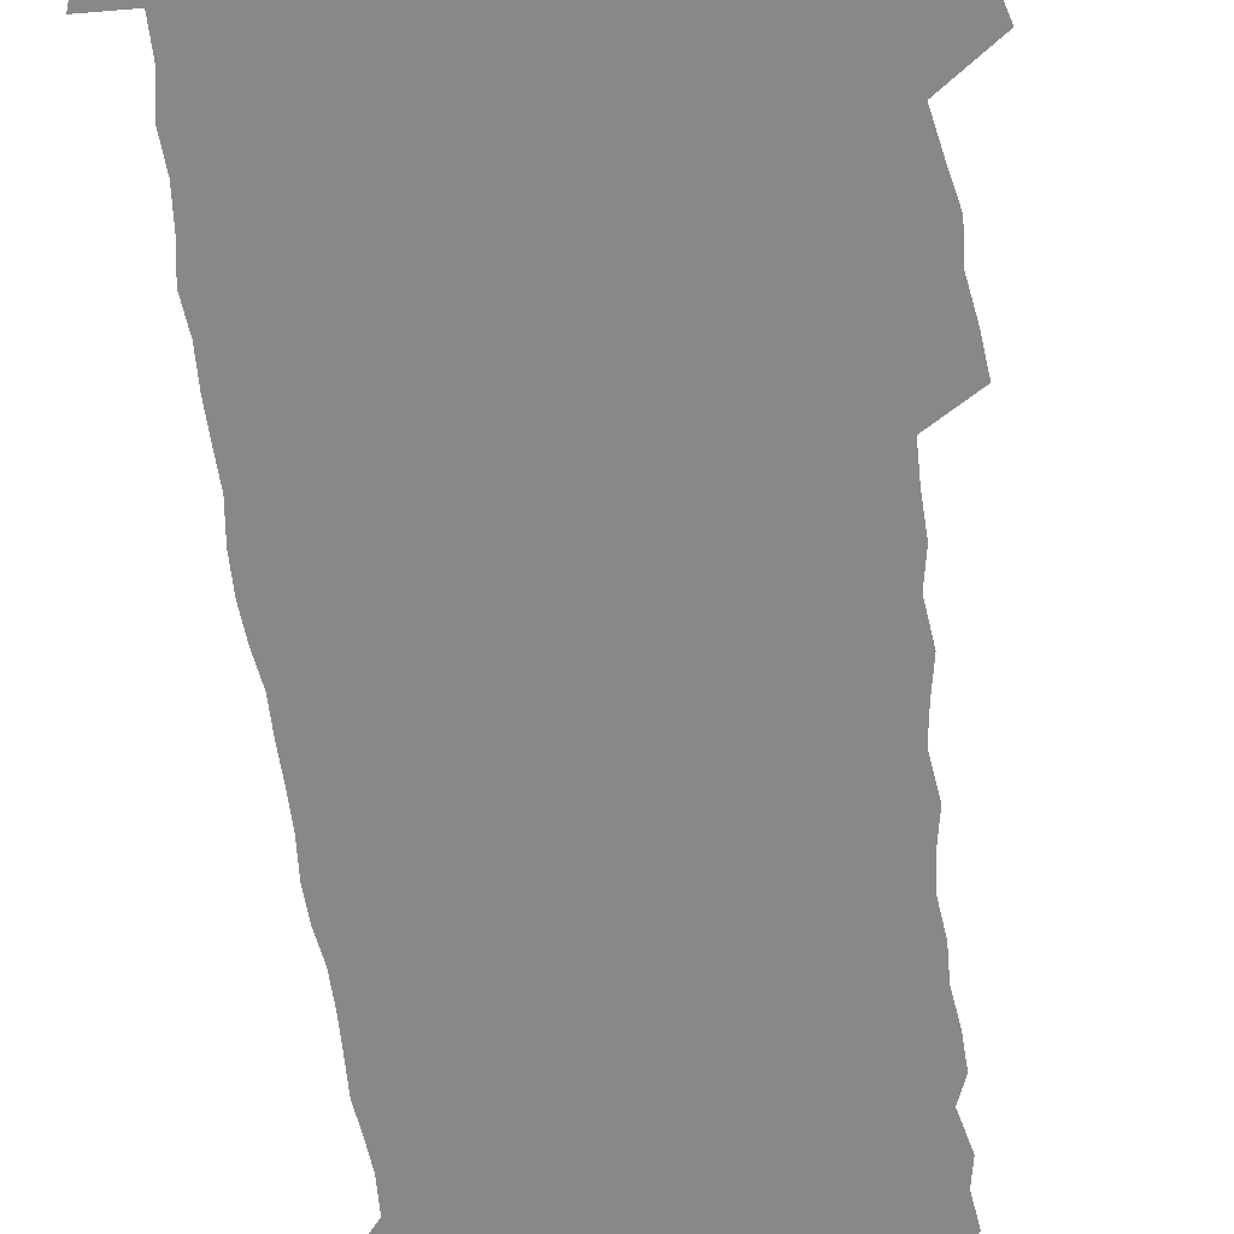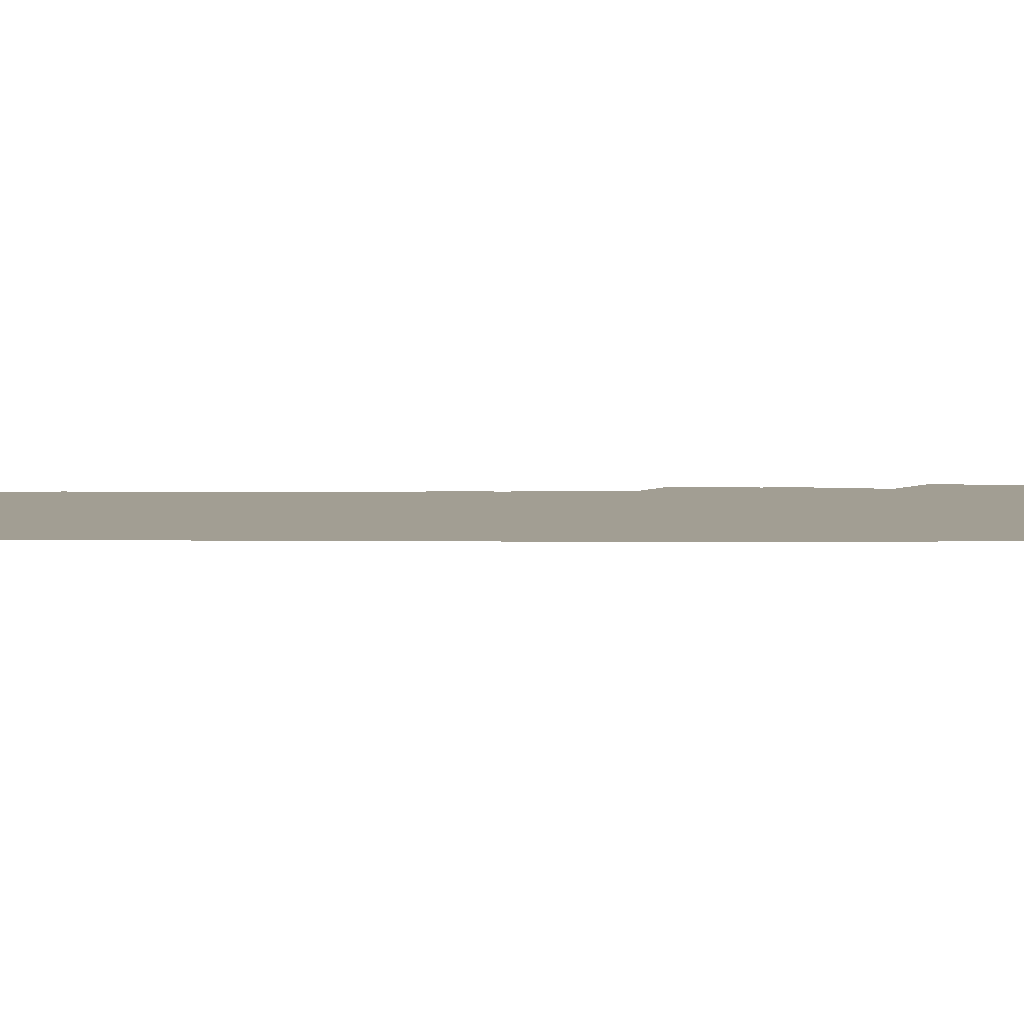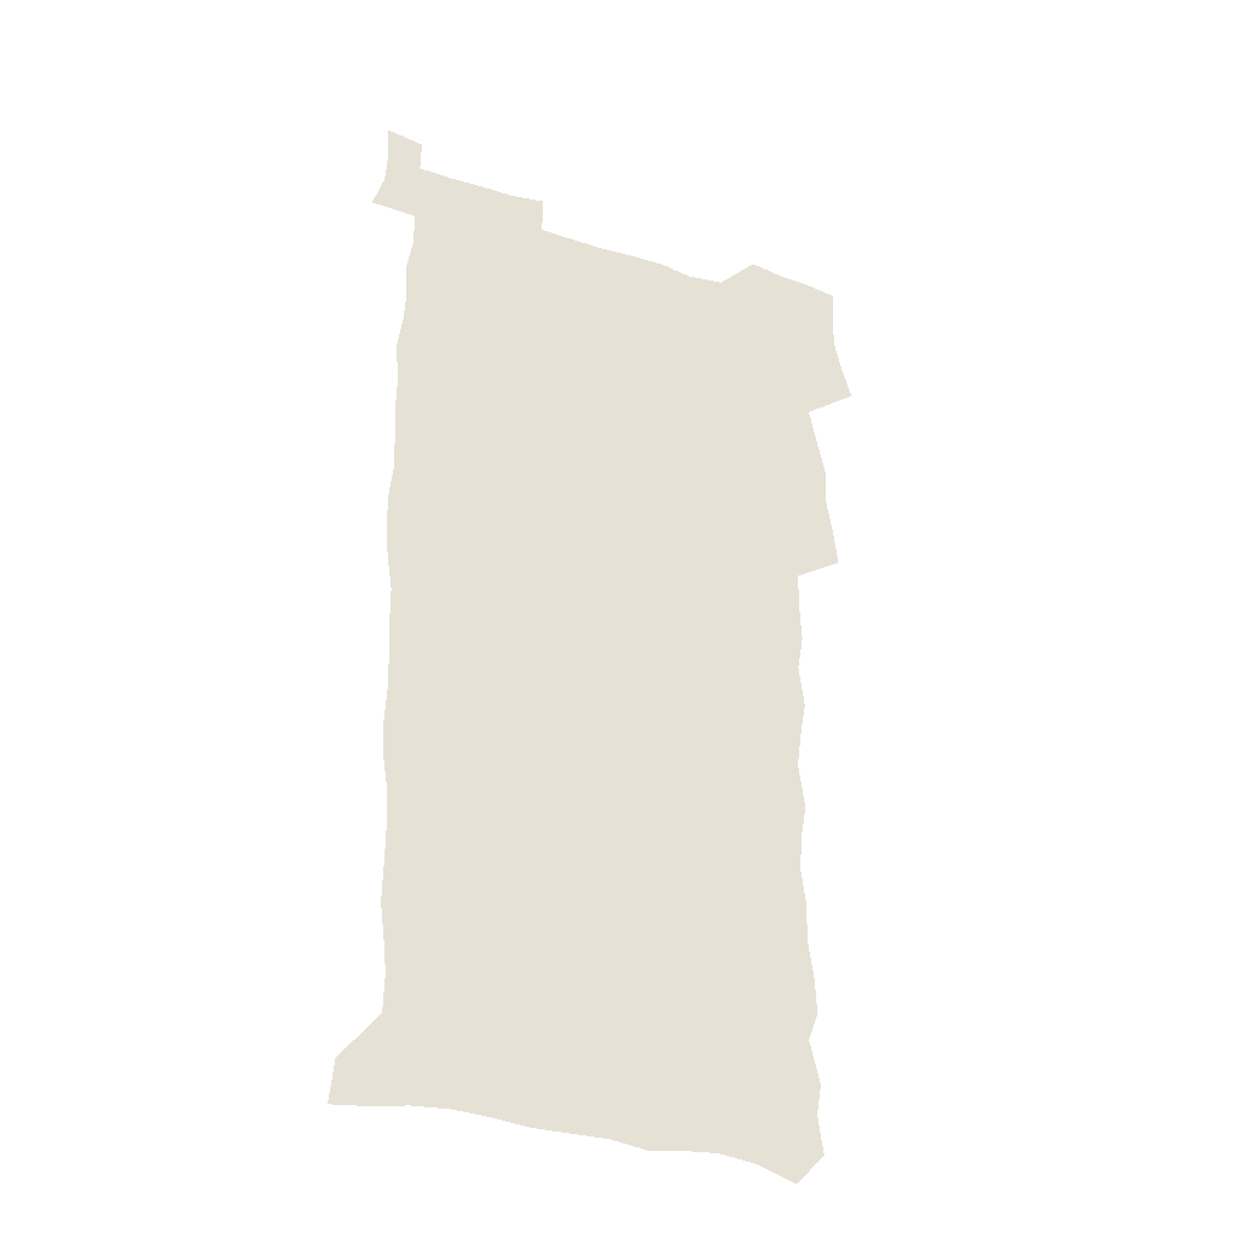
<metadata>
{"format":"obj","ext":"obj","renderer":"f3d","projection":"perspective","resolution":1024,"background":"white","views":[{"elev":-62.8,"azim":-173.5,"up":"+Z"},{"elev":5.0,"azim":89.7,"up":"+Z"},{"elev":-32.9,"azim":155.6,"up":"+Y"}]}
</metadata>
<code>
v 457.4 526.3 0
v 461.7 540.6 0
v 465 555.1 0
v 465 569.7 0
v 463.7 584.9 0
v 469.8 428.5 0
v 471.7 444.9 0
v 474.6 461.5 0
v 473.8 476.9 0
v 477.4 493.1 0
v 480.8 509.2 0
v 480.9 523.9 0
v 478 539.5 0
v 483.1 553.5 0
v 480.9 569 0
v 478 586.9 0
v 491.4 150.4 0
v 493.6 166.1 0
v 491.4 178.7 0
v 495.8 196.6 0
v 491.3 208.1 0
v 492.1 223.2 0
v 494.4 239.7 0
v 494 254.4 0
v 496.1 271.2 0
v 494.8 286 0
v 492.4 300.2 0
v 495 319.4 0
v 493 334.4 0
v 490.4 349.3 0
v 492.7 367.6 0
v 490 382.9 0
v 490.8 399.5 0
v 490.7 415.3 0
v 493.6 432.5 0
v 493.1 447.7 0
v 495.2 463.5 0
v 495.4 478.5 0
v 495.3 493.6 0
v 497.7 509.1 0
v 497.5 524 0
v 498.3 538.6 0
v 497.1 554.2 0
v 495.2 570.2 0
v 492.7 587.5 0
v 503.7 137.2 0
v 509.9 157.5 0
v 513.8 175.2 0
v 511.9 188 0
v 513.5 204 0
v 513.9 219.1 0
v 516.4 236 0
v 517 251.2 0
v 516.5 265.7 0
v 514.9 279.5 0
v 514.2 294.3 0
v 511 307.9 0
v 511.6 324.4 0
v 511.9 340.6 0
v 511.1 356.2 0
v 511.3 372.3 0
v 512.5 388.7 0
v 512.7 403.9 0
v 509.4 418.3 0
v 510.7 434.3 0
v 512.2 449.9 0
v 512.2 464.5 0
v 510.5 479.2 0
v 512.8 494.3 0
v 513.4 509.1 0
v 514.2 523.6 0
v 513.5 538.6 0
v 512 554.2 0
v 510.1 570.3 0
v 506.9 589.6 0
v 520.8 142.5 0
v 524.9 160.3 0
v 529.1 179.8 0
v 528.2 193.1 0
v 530.2 209.9 0
v 531.6 225.9 0
v 532.1 240.9 0
v 532.3 255.9 0
v 532 270.5 0
v 531.2 284.9 0
v 530.4 299.6 0
v 530 314.8 0
v 529.9 330.1 0
v 529.3 345.2 0
v 528.5 360.1 0
v 528.3 375.5 0
v 528.4 390.9 0
v 528.1 406 0
v 527.5 420.9 0
v 527.6 436 0
v 527 450.6 0
v 527.5 465.4 0
v 530.3 480.6 0
v 529.3 494.8 0
v 529.3 509.2 0
v 529.1 523.6 0
v 529.3 537.9 0
v 527.7 553.4 0
v 524.4 571.9 0
v 536 144.2 0
v 540.2 163.4 0
v 542.8 181.4 0
v 545.8 200.2 0
v 546.4 215.2 0
v 546.9 230.2 0
v 547 244.8 0
v 546.6 259 0
v 546.2 273.4 0
v 545.9 288.3 0
v 545.4 302.9 0
v 545.6 318.4 0
v 544.6 332.5 0
v 544.2 347.4 0
v 543.8 362.2 0
v 544.3 378.1 0
v 543.4 392.4 0
v 544.8 408.5 0
v 544 422.7 0
v 544.2 437.5 0
v 544.6 452.2 0
v 544.7 466.6 0
v 544.5 480.9 0
v 544.4 495.1 0
v 544.4 509.2 0
v 543.9 523.5 0
v 544.9 537.2 0
v 542.4 553.8 0
v 540.9 569.8 0
v 550.2 142.9 0
v 553.8 162.3 0
v 557.5 184.1 0
v 559.8 203 0
v 560.2 217.4 0
v 561 233 0
v 560.6 246.8 0
v 560.7 261.6 0
v 560.4 276 0
v 559.7 290.1 0
v 559.9 305.6 0
v 559.1 319.6 0
v 559.1 334.6 0
v 558.8 349.3 0
v 557.9 363 0
v 558.6 379.2 0
v 558.5 393.9 0
v 559.1 409.2 0
v 558.9 423.6 0
v 558.6 437.8 0
v 559.2 452.6 0
v 559.1 466.8 0
v 559 481.1 0
v 559 495.3 0
v 559 509.4 0
v 558.7 523.5 0
v 559 537.2 0
v 557.7 552.7 0
v 555.2 572 0
v 564.7 140.7 0
v 569.6 166.7 0
v 571.1 183.9 0
v 572.7 202.5 0
v 574.3 221 0
v 574.4 234.8 0
v 574.1 248.3 0
v 574.1 262.7 0
v 574.1 277.6 0
v 573.9 292.2 0
v 573.6 306.9 0
v 573.7 322 0
v 573.3 336.3 0
v 572.3 350 0
v 573.5 366.4 0
v 573.6 381.2 0
v 573.4 395.3 0
v 573.5 409.9 0
v 573.4 424.2 0
v 573.4 438.5 0
v 573.8 453.2 0
v 573.2 467.3 0
v 573.4 481.4 0
v 573.7 495.6 0
v 573.5 509.6 0
v 573.2 523.7 0
v 572.9 538 0
v 572 553.5 0
v 570.2 571.7 0
v 580.9 142.7 0
v 584 167.7 0
v 585.3 185.7 0
v 586.3 203.3 0
v 586.9 219.2 0
v 587.3 235.3 0
v 587.4 249.1 0
v 587.4 262.9 0
v 587.6 279.3 0
v 587.2 292.6 0
v 587.3 308 0
v 587.2 322.3 0
v 587.4 337.8 0
v 587.1 351.9 0
v 587.3 366.8 0
v 587.2 380.8 0
v 587.5 395.8 0
v 587.5 410.1 0
v 587.5 424.5 0
v 587.5 438.5 0
v 587.5 453.3 0
v 587.8 467.5 0
v 587.6 481.6 0
v 587.7 495.7 0
v 587.8 509.8 0
v 587.6 523.8 0
v 587.3 538.1 0
v 586.6 553.6 0
v 585.6 570.6 0
v 596.6 142.4 0
v 598.2 166.3 0
v 599.2 187.3 0
v 599.6 203.1 0
v 600 218.6 0
v 599.8 235.8 0
v 600.7 248 0
v 600.7 262.6 0
v 600.7 279 0
v 600.7 293.2 0
v 600.8 307.4 0
v 600.8 322 0
v 600.8 338.8 0
v 600.9 352.1 0
v 601.2 367.5 0
v 601.3 381.7 0
v 601.5 395.7 0
v 601.5 410.2 0
v 601.6 424.3 0
v 601.5 438.6 0
v 601.7 453.6 0
v 601.8 467.6 0
v 601.8 481.7 0
v 601.8 495.8 0
v 601.9 510 0
v 601.8 523.9 0
v 601.6 537.7 0
v 601.1 554.7 0
v 600.6 570.6 0
v 612.2 142.2 0
v 612.5 163.8 0
v 612.9 185.8 0
v 613.1 203.6 0
v 613.4 217.8 0
v 613.5 233.4 0
v 613.7 249.2 0
v 613.9 262.3 0
v 613.8 279.2 0
v 614 293.1 0
v 614.4 307 0
v 614.4 322.3 0
v 614.5 337.4 0
v 614.6 352.9 0
v 615 366.9 0
v 615.4 380.8 0
v 615.3 395.8 0
v 615.6 409.9 0
v 615.7 424.2 0
v 615.6 439 0
v 615.9 453.3 0
v 615.9 467.5 0
v 616.1 481.7 0
v 616.4 496 0
v 616.1 510.4 0
v 616.1 524.5 0
v 615.8 538.7 0
v 615.9 553.8 0
v 615.5 571 0
v 615.2 588.3 0
v 627.7 143.6 0
v 626.9 167.9 0
v 627.1 183.2 0
v 626.2 203.2 0
v 626.7 217.2 0
v 627.3 231.5 0
v 627.1 247.5 0
v 627.1 262.9 0
v 627.4 277.4 0
v 628 291.2 0
v 628.1 306.2 0
v 628.3 321.4 0
v 628.2 337 0
v 628.2 352.1 0
v 628.7 366.3 0
v 629.4 380.3 0
v 629.6 395 0
v 629.6 409.5 0
v 630.1 423.8 0
v 630.9 437.8 0
v 630.1 453.1 0
v 630 467.4 0
v 630.4 481.6 0
v 630.7 496 0
v 630.7 510.4 0
v 630.6 524.8 0
v 630.5 539.2 0
v 630.5 553.9 0
v 630.8 569.3 0
v 630.8 585.9 0
v 642.9 144.2 0
v 641 166.5 0
v 641 182.4 0
v 640.8 199 0
v 640.9 214.3 0
v 641 229.5 0
v 640.7 245.5 0
v 642.4 258.9 0
v 641.5 275.4 0
v 641 291.7 0
v 641.6 305.6 0
v 642.5 319.5 0
v 642.7 334.8 0
v 644.4 348.6 0
v 643.2 364.7 0
v 644.3 378.7 0
v 645.5 392.9 0
v 644.7 408.3 0
v 644.7 423.1 0
v 645.1 437.7 0
v 644.6 452.6 0
v 646.2 466.8 0
v 645.2 481.6 0
v 645.6 496 0
v 645.7 510.5 0
v 645.6 525 0
v 645.4 539.6 0
v 645.5 554.4 0
v 645.5 569.2 0
v 645.7 585.8 0
v 658 143.1 0
v 654.6 166.1 0
v 655.4 180.1 0
v 655.7 195 0
v 655.2 211.3 0
v 655 227 0
v 655.7 241.7 0
v 656.4 256.4 0
v 656.3 272 0
v 657.3 286.7 0
v 657.9 301.4 0
v 656.9 317.4 0
v 659 331.1 0
v 659.9 345.8 0
v 658.2 362.5 0
v 659.9 376.5 0
v 660.9 391.2 0
v 660 406.9 0
v 660.2 421.7 0
v 661.2 436.3 0
v 660.9 451.3 0
v 662.3 465.9 0
v 661.3 481.1 0
v 661.1 495.8 0
v 661.2 510.4 0
v 662.2 525.4 0
v 661.2 540.3 0
v 660.8 555.2 0
v 660.2 569.6 0
v 660.5 585.1 0
v 673.7 140.3 0
v 670.8 160.5 0
v 670.5 176.1 0
v 670.1 191.9 0
v 671.5 205.8 0
v 673.4 219.7 0
v 673.1 235.3 0
v 672.9 250.9 0
v 673.4 266 0
v 675.7 280.1 0
v 676.7 294.9 0
v 675.8 311.3 0
v 676 326.7 0
v 676.7 341.9 0
v 676.8 357.7 0
v 679.1 372.3 0
v 680.5 387.2 0
v 680.4 402.8 0
v 678.7 419.1 0
v 679.4 434.2 0
v 679.9 449.5 0
v 679.5 464.8 0
v 681.2 479.8 0
v 678.9 495.4 0
v 677.9 510.4 0
v 679 525.4 0
v 676.3 541.2 0
v 676.4 556.3 0
v 675.5 570.6 0
v 675.4 585.4 0
v 675.1 600.1 0
v 688.5 138.6 0
v 686.7 156.2 0
v 696.5 556.9 0
v 691.6 572.3 0
v 690.6 586.6 0
v 691.6 602.5 0
f 11 12 1
f 1 12 2
f 12 13 2
f 2 13 3
f 13 14 3
f 3 14 4
f 14 15 4
f 4 15 5
f 15 16 5
f 34 35 6
f 6 35 7
f 35 36 7
f 7 36 8
f 36 37 8
f 8 37 9
f 37 38 9
f 9 38 10
f 38 39 10
f 10 39 11
f 39 40 11
f 11 40 12
f 40 41 12
f 12 41 13
f 41 42 13
f 13 42 14
f 42 43 14
f 14 43 15
f 43 44 15
f 15 44 16
f 44 45 16
f 46 47 17
f 17 47 18
f 47 48 18
f 18 48 19
f 48 49 19
f 19 49 20
f 49 50 20
f 20 50 21
f 50 51 21
f 21 51 22
f 51 52 22
f 22 52 23
f 52 53 23
f 23 53 24
f 53 54 24
f 24 54 25
f 54 55 25
f 25 55 26
f 55 56 26
f 26 56 27
f 56 57 27
f 27 57 28
f 57 58 28
f 28 58 29
f 58 59 29
f 29 59 30
f 59 60 30
f 30 60 31
f 60 61 31
f 31 61 32
f 61 62 32
f 32 62 33
f 62 63 33
f 33 63 34
f 63 64 34
f 34 64 35
f 64 65 35
f 35 65 36
f 65 66 36
f 36 66 37
f 66 67 37
f 37 67 38
f 67 68 38
f 38 68 39
f 68 69 39
f 39 69 40
f 69 70 40
f 40 70 41
f 70 71 41
f 41 71 42
f 71 72 42
f 42 72 43
f 72 73 43
f 43 73 44
f 73 74 44
f 44 74 45
f 74 75 45
f 46 76 47
f 76 77 47
f 47 77 48
f 77 78 48
f 48 78 49
f 78 79 49
f 49 79 50
f 79 80 50
f 50 80 51
f 80 81 51
f 51 81 52
f 81 82 52
f 52 82 53
f 82 83 53
f 53 83 54
f 83 84 54
f 54 84 55
f 84 85 55
f 55 85 56
f 85 86 56
f 56 86 57
f 86 87 57
f 57 87 58
f 87 88 58
f 58 88 59
f 88 89 59
f 59 89 60
f 89 90 60
f 60 90 61
f 90 91 61
f 61 91 62
f 91 92 62
f 62 92 63
f 92 93 63
f 63 93 64
f 93 94 64
f 64 94 65
f 94 95 65
f 65 95 66
f 95 96 66
f 66 96 67
f 96 97 67
f 67 97 68
f 97 98 68
f 68 98 69
f 98 99 69
f 69 99 70
f 99 100 70
f 70 100 71
f 100 101 71
f 71 101 72
f 101 102 72
f 72 102 73
f 102 103 73
f 73 103 74
f 103 104 74
f 74 104 75
f 76 105 77
f 105 106 77
f 77 106 78
f 106 107 78
f 78 107 79
f 107 108 79
f 79 108 80
f 108 109 80
f 80 109 81
f 109 110 81
f 81 110 82
f 110 111 82
f 82 111 83
f 111 112 83
f 83 112 84
f 112 113 84
f 84 113 85
f 113 114 85
f 85 114 86
f 114 115 86
f 86 115 87
f 115 116 87
f 87 116 88
f 116 117 88
f 88 117 89
f 117 118 89
f 89 118 90
f 118 119 90
f 90 119 91
f 119 120 91
f 91 120 92
f 120 121 92
f 92 121 93
f 121 122 93
f 93 122 94
f 122 123 94
f 94 123 95
f 123 124 95
f 95 124 96
f 124 125 96
f 96 125 97
f 125 126 97
f 97 126 98
f 126 127 98
f 98 127 99
f 127 128 99
f 99 128 100
f 128 129 100
f 100 129 101
f 129 130 101
f 101 130 102
f 130 131 102
f 102 131 103
f 131 132 103
f 103 132 104
f 132 133 104
f 105 134 106
f 134 135 106
f 106 135 107
f 135 136 107
f 107 136 108
f 136 137 108
f 108 137 109
f 137 138 109
f 109 138 110
f 138 139 110
f 110 139 111
f 139 140 111
f 111 140 112
f 140 141 112
f 112 141 113
f 141 142 113
f 113 142 114
f 142 143 114
f 114 143 115
f 143 144 115
f 115 144 116
f 144 145 116
f 116 145 117
f 145 146 117
f 117 146 118
f 146 147 118
f 118 147 119
f 147 148 119
f 119 148 120
f 148 149 120
f 120 149 121
f 149 150 121
f 121 150 122
f 150 151 122
f 122 151 123
f 151 152 123
f 123 152 124
f 152 153 124
f 124 153 125
f 153 154 125
f 125 154 126
f 154 155 126
f 126 155 127
f 155 156 127
f 127 156 128
f 156 157 128
f 128 157 129
f 157 158 129
f 129 158 130
f 158 159 130
f 130 159 131
f 159 160 131
f 131 160 132
f 160 161 132
f 132 161 133
f 161 162 133
f 134 163 135
f 163 164 135
f 135 164 136
f 164 165 136
f 136 165 137
f 165 166 137
f 137 166 138
f 166 167 138
f 138 167 139
f 167 168 139
f 139 168 140
f 168 169 140
f 140 169 141
f 169 170 141
f 141 170 142
f 170 171 142
f 142 171 143
f 171 172 143
f 143 172 144
f 172 173 144
f 144 173 145
f 173 174 145
f 145 174 146
f 174 175 146
f 146 175 147
f 175 176 147
f 147 176 148
f 176 177 148
f 148 177 149
f 177 178 149
f 149 178 150
f 178 179 150
f 150 179 151
f 179 180 151
f 151 180 152
f 180 181 152
f 152 181 153
f 181 182 153
f 153 182 154
f 182 183 154
f 154 183 155
f 183 184 155
f 155 184 156
f 184 185 156
f 156 185 157
f 185 186 157
f 157 186 158
f 186 187 158
f 158 187 159
f 187 188 159
f 159 188 160
f 188 189 160
f 160 189 161
f 189 190 161
f 161 190 162
f 190 191 162
f 163 192 164
f 192 193 164
f 164 193 165
f 193 194 165
f 165 194 166
f 194 195 166
f 166 195 167
f 195 196 167
f 167 196 168
f 196 197 168
f 168 197 169
f 197 198 169
f 169 198 170
f 198 199 170
f 170 199 171
f 199 200 171
f 171 200 172
f 200 201 172
f 172 201 173
f 201 202 173
f 173 202 174
f 202 203 174
f 174 203 175
f 203 204 175
f 175 204 176
f 204 205 176
f 176 205 177
f 205 206 177
f 177 206 178
f 206 207 178
f 178 207 179
f 207 208 179
f 179 208 180
f 208 209 180
f 180 209 181
f 209 210 181
f 181 210 182
f 210 211 182
f 182 211 183
f 211 212 183
f 183 212 184
f 212 213 184
f 184 213 185
f 213 214 185
f 185 214 186
f 214 215 186
f 186 215 187
f 215 216 187
f 187 216 188
f 216 217 188
f 188 217 189
f 217 218 189
f 189 218 190
f 218 219 190
f 190 219 191
f 219 220 191
f 192 221 193
f 221 222 193
f 193 222 194
f 222 223 194
f 194 223 195
f 223 224 195
f 195 224 196
f 224 225 196
f 196 225 197
f 225 226 197
f 197 226 198
f 226 227 198
f 198 227 199
f 227 228 199
f 199 228 200
f 228 229 200
f 200 229 201
f 229 230 201
f 201 230 202
f 230 231 202
f 202 231 203
f 231 232 203
f 203 232 204
f 232 233 204
f 204 233 205
f 233 234 205
f 205 234 206
f 234 235 206
f 206 235 207
f 235 236 207
f 207 236 208
f 236 237 208
f 208 237 209
f 237 238 209
f 209 238 210
f 238 239 210
f 210 239 211
f 239 240 211
f 211 240 212
f 240 241 212
f 212 241 213
f 241 242 213
f 213 242 214
f 242 243 214
f 214 243 215
f 243 244 215
f 215 244 216
f 244 245 216
f 216 245 217
f 245 246 217
f 217 246 218
f 246 247 218
f 218 247 219
f 247 248 219
f 219 248 220
f 248 249 220
f 221 250 222
f 250 251 222
f 222 251 223
f 251 252 223
f 223 252 224
f 252 253 224
f 224 253 225
f 253 254 225
f 225 254 226
f 254 255 226
f 226 255 227
f 255 256 227
f 227 256 228
f 256 257 228
f 228 257 229
f 257 258 229
f 229 258 230
f 258 259 230
f 230 259 231
f 259 260 231
f 231 260 232
f 260 261 232
f 232 261 233
f 261 262 233
f 233 262 234
f 262 263 234
f 234 263 235
f 263 264 235
f 235 264 236
f 264 265 236
f 236 265 237
f 265 266 237
f 237 266 238
f 266 267 238
f 238 267 239
f 267 268 239
f 239 268 240
f 268 269 240
f 240 269 241
f 269 270 241
f 241 270 242
f 270 271 242
f 242 271 243
f 271 272 243
f 243 272 244
f 272 273 244
f 244 273 245
f 273 274 245
f 245 274 246
f 274 275 246
f 246 275 247
f 275 276 247
f 247 276 248
f 276 277 248
f 248 277 249
f 277 278 249
f 250 280 251
f 280 281 251
f 251 281 252
f 281 282 252
f 252 282 253
f 282 283 253
f 253 283 254
f 283 284 254
f 254 284 255
f 284 285 255
f 255 285 256
f 285 286 256
f 256 286 257
f 286 287 257
f 257 287 258
f 287 288 258
f 258 288 259
f 288 289 259
f 259 289 260
f 289 290 260
f 260 290 261
f 290 291 261
f 261 291 262
f 291 292 262
f 262 292 263
f 292 293 263
f 263 293 264
f 293 294 264
f 264 294 265
f 294 295 265
f 265 295 266
f 295 296 266
f 266 296 267
f 296 297 267
f 267 297 268
f 297 298 268
f 268 298 269
f 298 299 269
f 269 299 270
f 299 300 270
f 270 300 271
f 300 301 271
f 271 301 272
f 301 302 272
f 272 302 273
f 302 303 273
f 273 303 274
f 303 304 274
f 274 304 275
f 304 305 275
f 275 305 276
f 305 306 276
f 276 306 277
f 306 307 277
f 277 307 278
f 307 308 278
f 278 308 279
f 308 309 279
f 280 310 281
f 310 311 281
f 281 311 282
f 311 312 282
f 282 312 283
f 312 313 283
f 283 313 284
f 313 314 284
f 284 314 285
f 314 315 285
f 285 315 286
f 315 316 286
f 286 316 287
f 316 317 287
f 287 317 288
f 317 318 288
f 288 318 289
f 318 319 289
f 289 319 290
f 319 320 290
f 290 320 291
f 320 321 291
f 291 321 292
f 321 322 292
f 292 322 293
f 322 323 293
f 293 323 294
f 323 324 294
f 294 324 295
f 324 325 295
f 295 325 296
f 325 326 296
f 296 326 297
f 326 327 297
f 297 327 298
f 327 328 298
f 298 328 299
f 328 329 299
f 299 329 300
f 329 330 300
f 300 330 301
f 330 331 301
f 301 331 302
f 331 332 302
f 302 332 303
f 332 333 303
f 303 333 304
f 333 334 304
f 304 334 305
f 334 335 305
f 305 335 306
f 335 336 306
f 306 336 307
f 336 337 307
f 307 337 308
f 337 338 308
f 308 338 309
f 338 339 309
f 310 340 311
f 340 341 311
f 311 341 312
f 341 342 312
f 312 342 313
f 342 343 313
f 313 343 314
f 343 344 314
f 314 344 315
f 344 345 315
f 315 345 316
f 345 346 316
f 316 346 317
f 346 347 317
f 317 347 318
f 347 348 318
f 318 348 319
f 348 349 319
f 319 349 320
f 349 350 320
f 320 350 321
f 350 351 321
f 321 351 322
f 351 352 322
f 322 352 323
f 352 353 323
f 323 353 324
f 353 354 324
f 324 354 325
f 354 355 325
f 325 355 326
f 355 356 326
f 326 356 327
f 356 357 327
f 327 357 328
f 357 358 328
f 328 358 329
f 358 359 329
f 329 359 330
f 359 360 330
f 330 360 331
f 360 361 331
f 331 361 332
f 361 362 332
f 332 362 333
f 362 363 333
f 333 363 334
f 363 364 334
f 334 364 335
f 364 365 335
f 335 365 336
f 365 366 336
f 336 366 337
f 366 367 337
f 337 367 338
f 367 368 338
f 338 368 339
f 368 369 339
f 340 370 341
f 370 371 341
f 341 371 342
f 371 372 342
f 342 372 343
f 372 373 343
f 343 373 344
f 373 374 344
f 344 374 345
f 374 375 345
f 345 375 346
f 375 376 346
f 346 376 347
f 376 377 347
f 347 377 348
f 377 378 348
f 348 378 349
f 378 379 349
f 349 379 350
f 379 380 350
f 350 380 351
f 380 381 351
f 351 381 352
f 381 382 352
f 352 382 353
f 382 383 353
f 353 383 354
f 383 384 354
f 354 384 355
f 384 385 355
f 355 385 356
f 385 386 356
f 356 386 357
f 386 387 357
f 357 387 358
f 387 388 358
f 358 388 359
f 388 389 359
f 359 389 360
f 389 390 360
f 360 390 361
f 390 391 361
f 361 391 362
f 391 392 362
f 362 392 363
f 392 393 363
f 363 393 364
f 393 394 364
f 364 394 365
f 394 395 365
f 365 395 366
f 395 396 366
f 366 396 367
f 396 397 367
f 367 397 368
f 397 398 368
f 368 398 369
f 398 399 369
f 370 401 371
f 401 402 371
f 371 402 372
f 397 403 398
f 403 404 398
f 398 404 399
f 404 405 399
f 399 405 400
f 405 406 400

</code>
